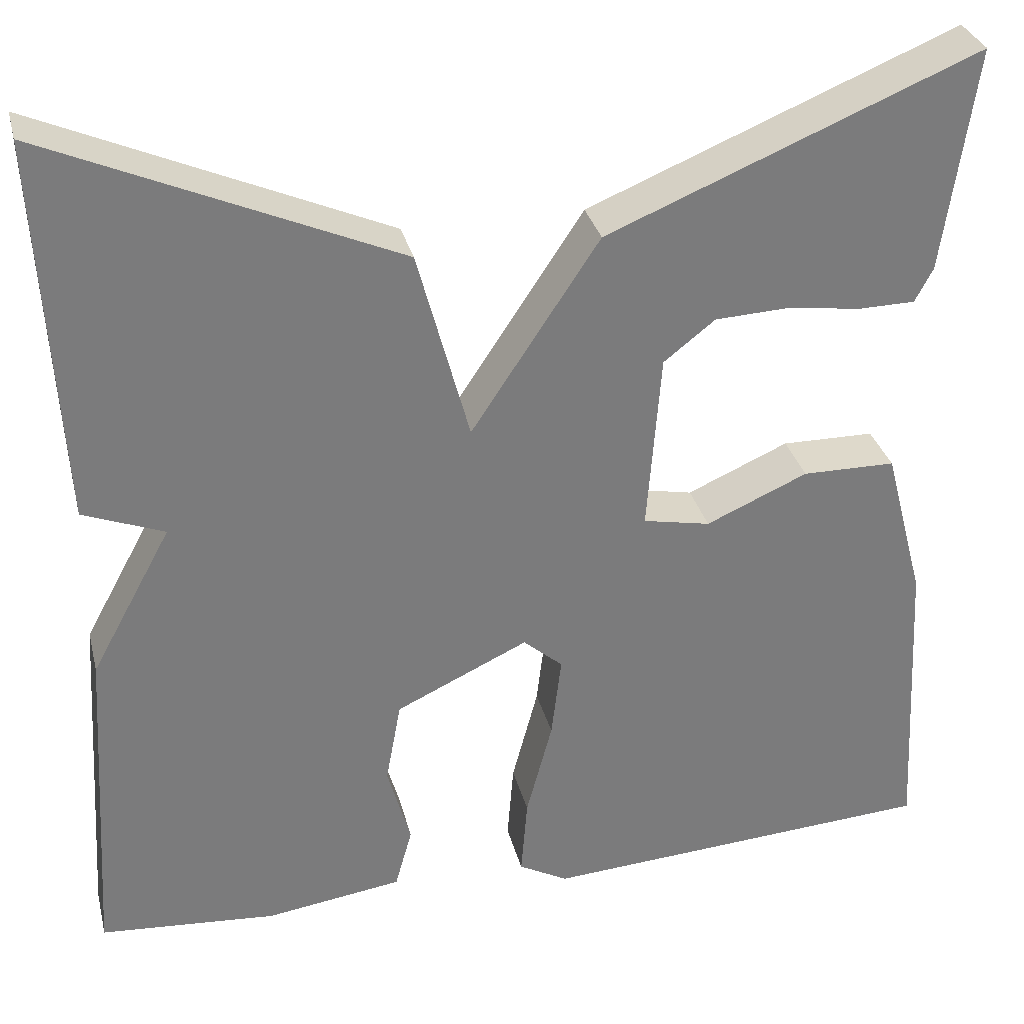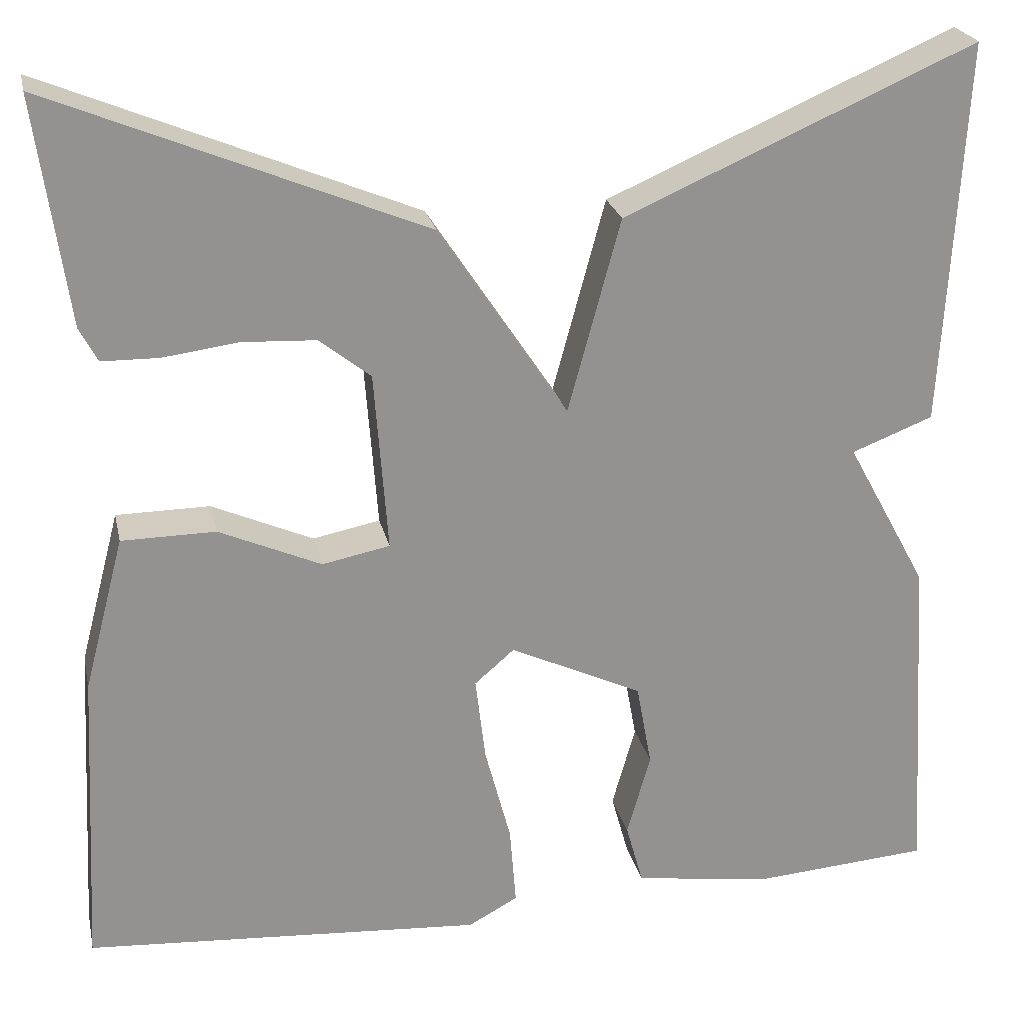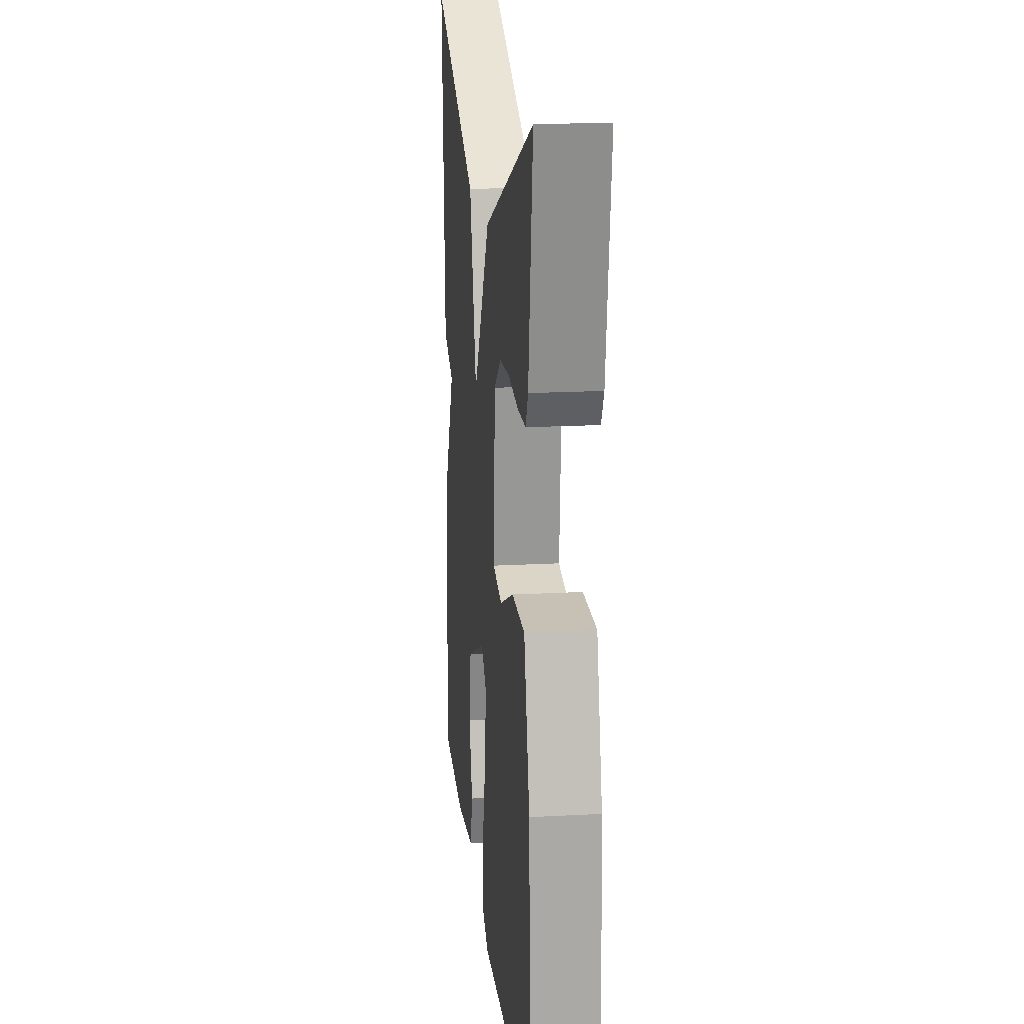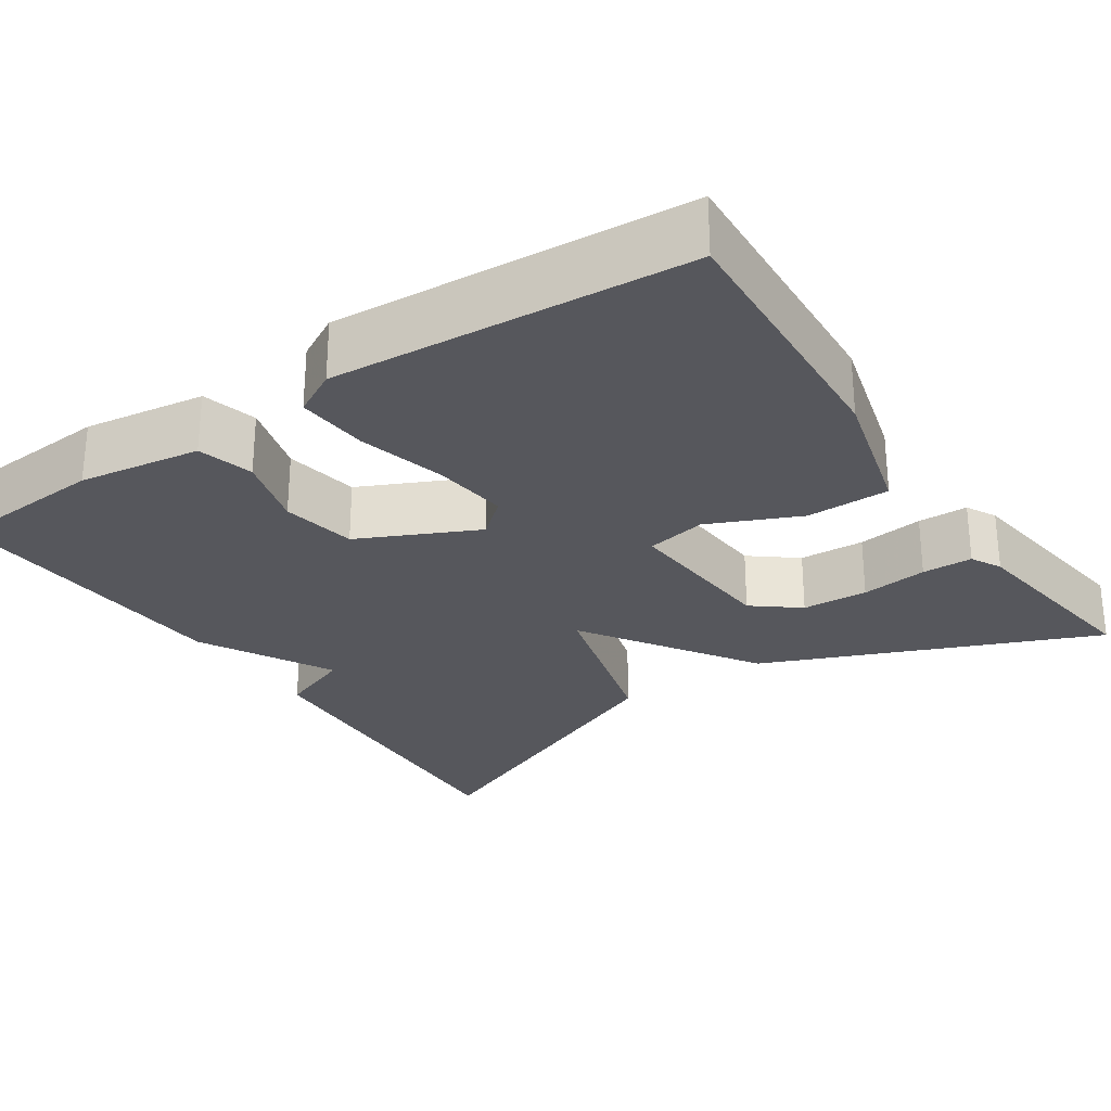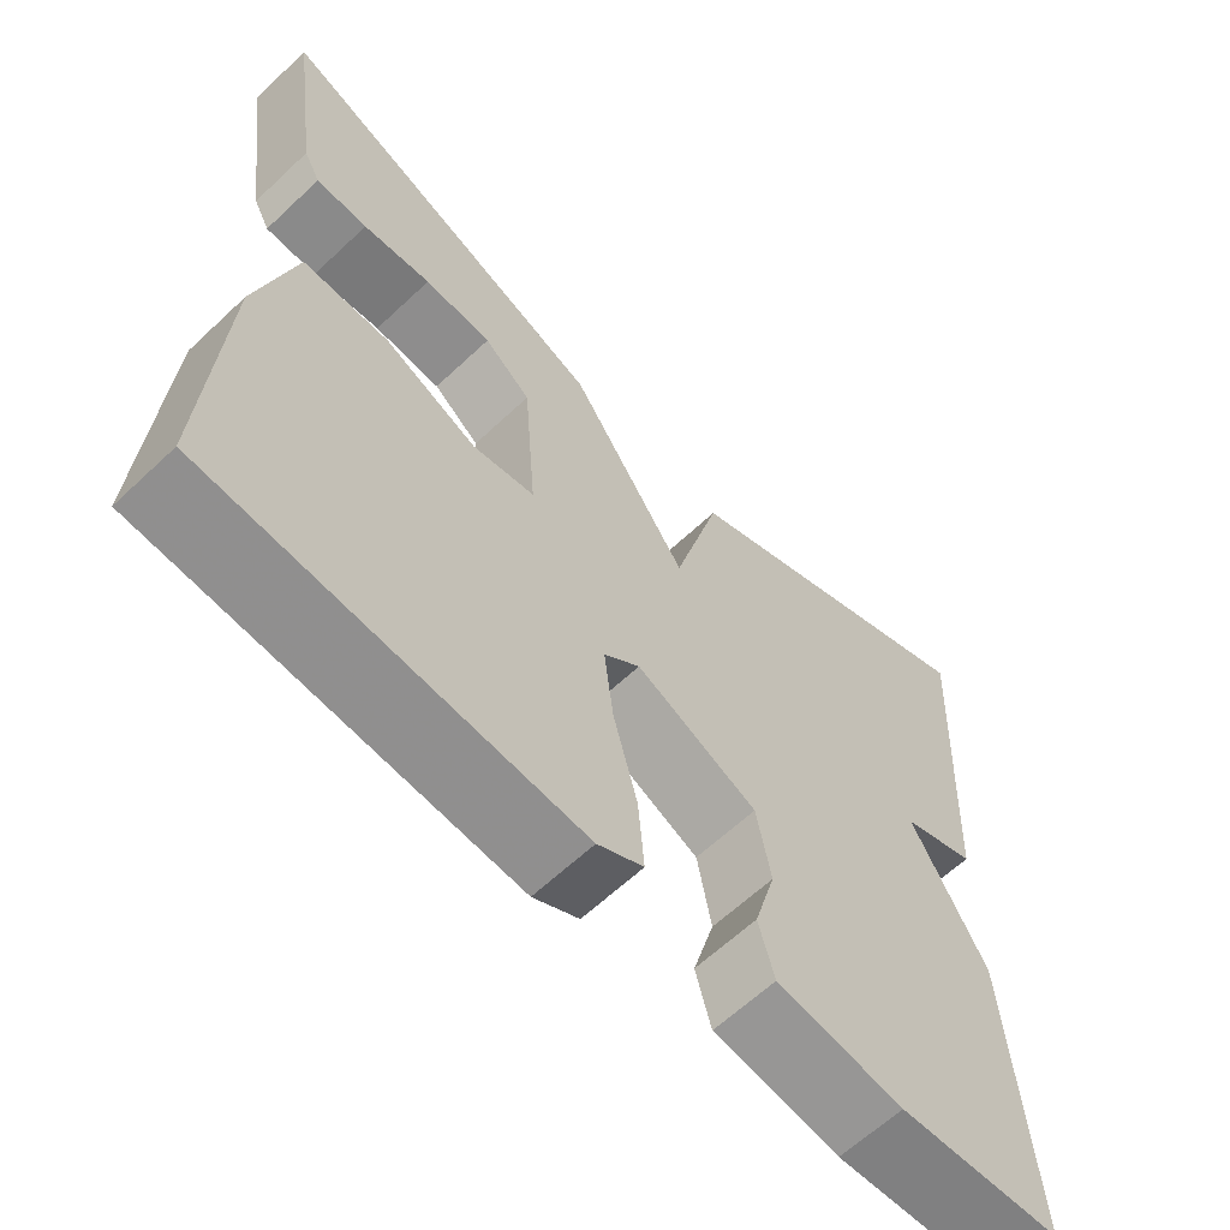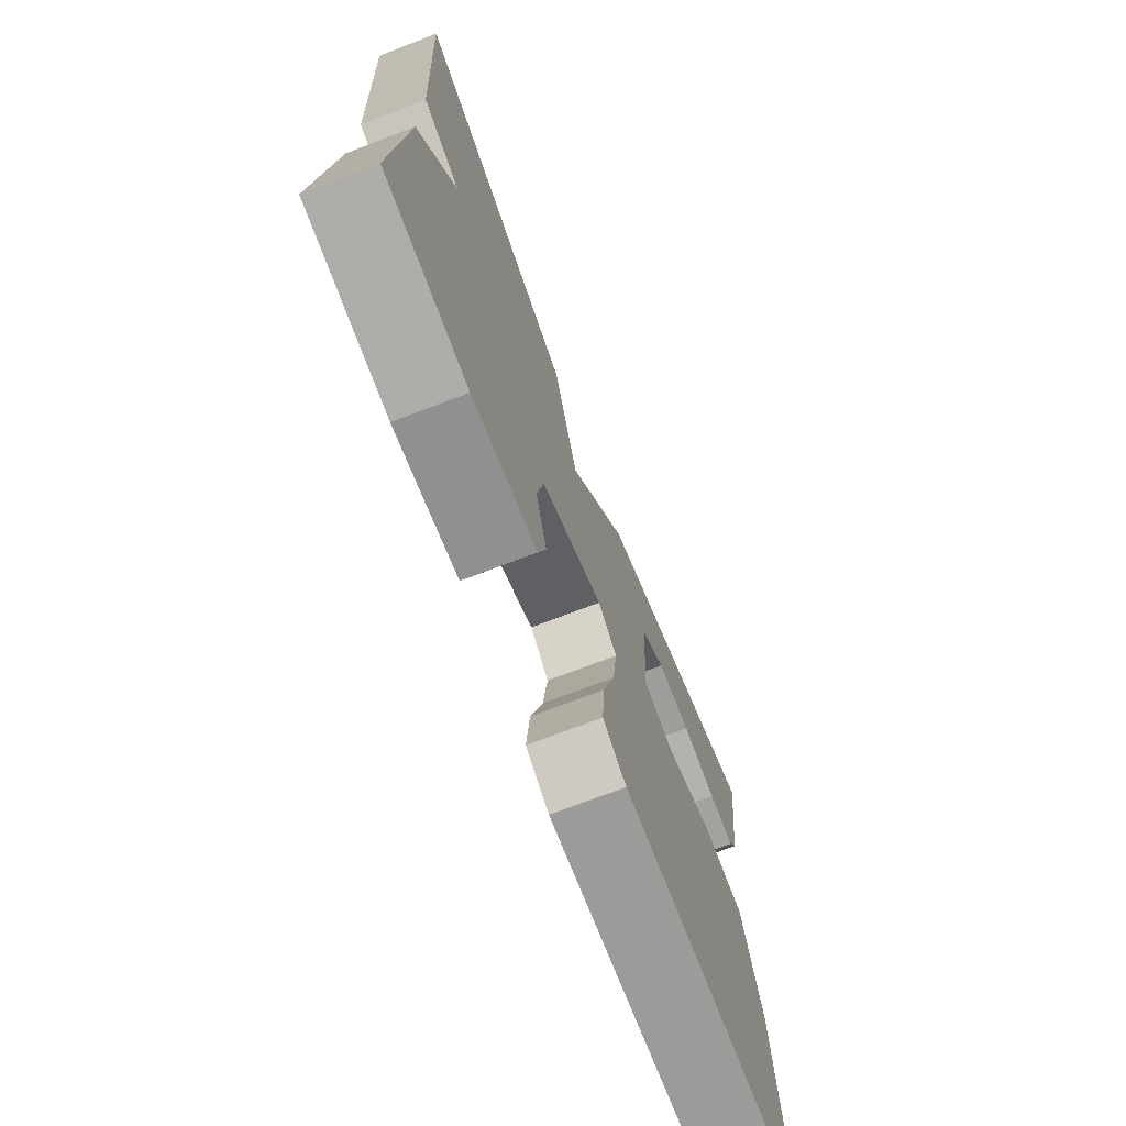
<metadata>
{"format":"obj","ext":"obj","renderer":"f3d","projection":"perspective","resolution":1024,"background":"white","views":[{"elev":31.8,"azim":166.3,"up":"+Z"},{"elev":23.8,"azim":-12.2,"up":"+Z"},{"elev":18.0,"azim":-96.1,"up":"+Z"},{"elev":-27.6,"azim":-146.3,"up":"+Y"},{"elev":-62.9,"azim":-46.4,"up":"+Z"},{"elev":-73.2,"azim":110.9,"up":"+Z"}]}
</metadata>
<code>
v 0.5 0.07 -0.5
v 0.303 0.07 -0.515
v 0.151 0.07 -0.493
v 0.132 0.07 -0.424
v 0.158 0.07 -0.332
v 0.141 0.07 -0.239
v -0.006 0.07 -0.17
v -0.05 0.07 -0.208
v -0.039 0.07 -0.301
v -0.01 0.07 -0.411
v -0.003 0.07 -0.5
v -0.058 0.07 -0.53
v -0.5 0.07 -0.5
v -0.482 0.07 -0.164
v -0.437 0.07 0.007
v -0.333 0.07 0.008
v -0.22 0.07 -0.042
v -0.145 0.07 -0.027
v -0.16 0.07 0.173
v -0.217 0.07 0.218
v -0.299 0.07 0.222
v -0.382 0.07 0.211
v -0.445 0.07 0.212
v -0.465 0.07 0.25
v -0.5 0.07 0.5
v -0.088 0.07 0.33
v 0.054 0.07 0.115
v 0.112 0.07 0.33
v 0.5 0.07 0.5
v 0.477 0.07 0.073
v 0.387 0.07 0.038
v 0.477 0.07 -0.127
v 0.5 0 -0.5
v 0.303 0 -0.515
v 0.151 0 -0.493
v 0.132 0 -0.424
v 0.158 0 -0.332
v 0.141 0 -0.239
v -0.006 0 -0.17
v -0.05 0 -0.208
v -0.039 0 -0.301
v -0.01 0 -0.411
v -0.003 0 -0.5
v -0.058 0 -0.53
v -0.5 0 -0.5
v -0.482 0 -0.164
v -0.437 0 0.007
v -0.333 0 0.008
v -0.22 0 -0.042
v -0.145 0 -0.027
v -0.16 0 0.173
v -0.217 0 0.218
v -0.299 0 0.222
v -0.382 0 0.211
v -0.445 0 0.212
v -0.465 0 0.25
v -0.5 0 0.5
v -0.088 0 0.33
v 0.054 0 0.115
v 0.112 0 0.33
v 0.5 0 0.5
v 0.477 0 0.073
v 0.387 0 0.038
v 0.477 0 -0.127
f 3 4 5
f 2 3 5
f 1 2 5
f 32 1 5
f 31 32 5
f 29 30 31
f 28 29 31
f 27 28 31
f 25 26 27
f 23 24 25
f 22 23 25
f 21 22 25
f 20 21 25
f 19 20 25 27
f 18 19 27
f 15 16 17
f 14 15 17
f 13 14 17
f 12 13 17
f 11 12 17
f 10 11 17
f 9 10 17
f 8 9 17 18
f 7 8 18 27
f 31 5 6
f 6 7 27 31
f 37 36 35
f 37 35 34
f 37 34 33
f 37 33 64
f 37 64 63
f 63 62 61
f 63 61 60
f 63 60 59
f 59 58 57
f 57 56 55
f 57 55 54
f 57 54 53
f 57 53 52
f 59 57 52 51
f 59 51 50
f 49 48 47
f 49 47 46
f 49 46 45
f 49 45 44
f 49 44 43
f 49 43 42
f 49 42 41
f 50 49 41 40
f 59 50 40 39
f 38 37 63
f 63 59 39 38
f 1 33 34 2
f 2 34 35 3
f 3 35 36 4
f 4 36 37 5
f 5 37 38 6
f 6 38 39 7
f 7 39 40 8
f 8 40 41 9
f 9 41 42 10
f 10 42 43 11
f 11 43 44 12
f 12 44 45 13
f 13 45 46 14
f 14 46 47 15
f 15 47 48 16
f 16 48 49 17
f 17 49 50 18
f 18 50 51 19
f 19 51 52 20
f 20 52 53 21
f 21 53 54 22
f 22 54 55 23
f 23 55 56 24
f 24 56 57 25
f 25 57 58 26
f 26 58 59 27
f 27 59 60 28
f 28 60 61 29
f 29 61 62 30
f 30 62 63 31
f 31 63 64 32
f 32 64 33 1

</code>
